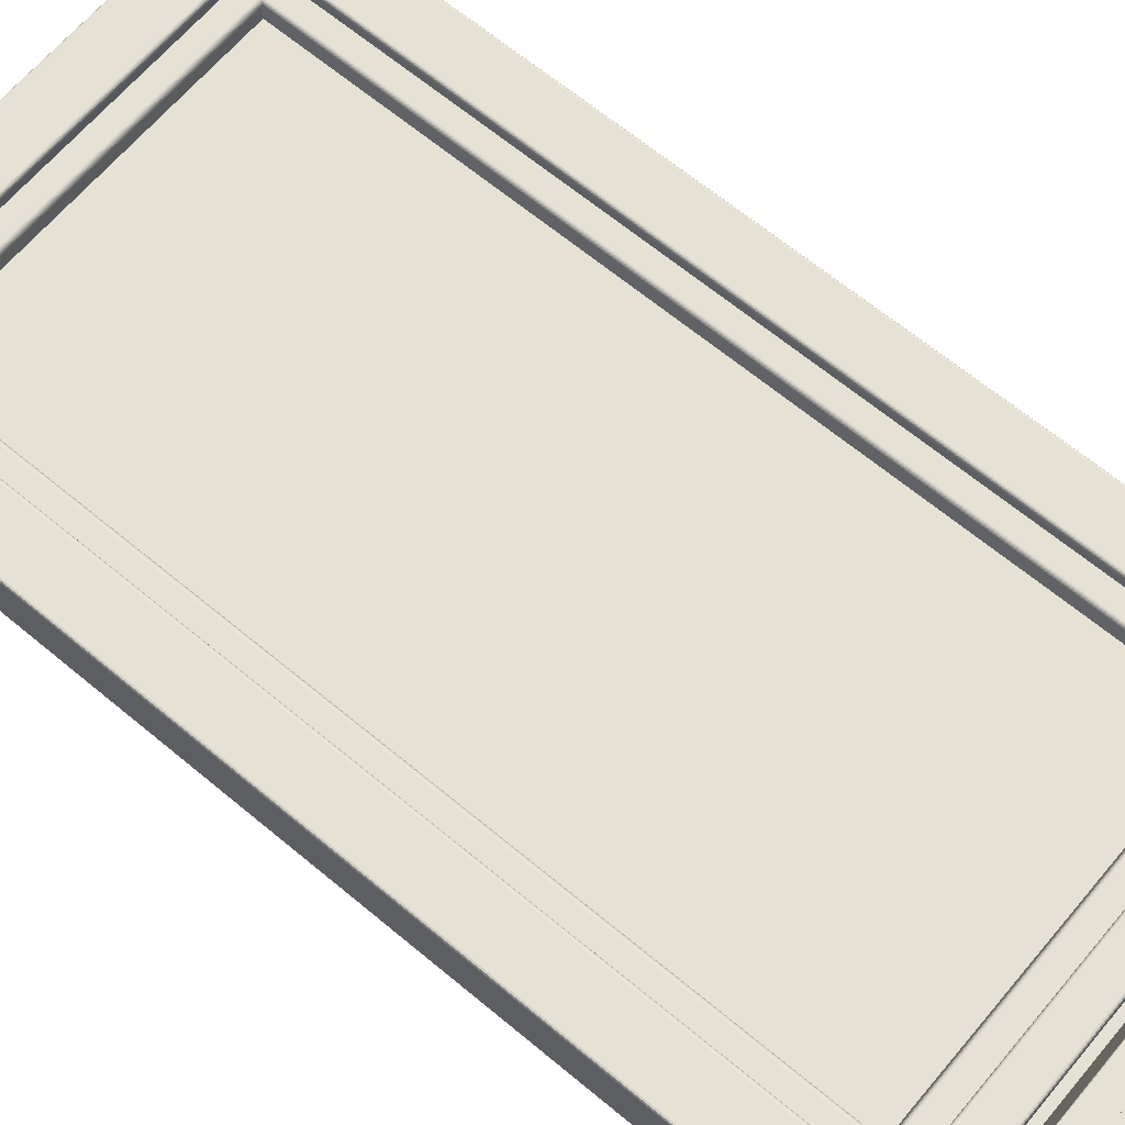
<metadata>
{"format":"obj","ext":"obj","renderer":"f3d","projection":"perspective","resolution":1024,"background":"white","views":[{"elev":65.0,"azim":-50.0,"up":"+Z"}]}
</metadata>
<code>
o Okno_750__192
v 0.2859 1.059 0.6892
v 0.2859 1.057 0.6892
v 0.2867 1.057 0.6892
v 0.2867 1.059 0.6892
v 0.2859 1.059 0.6883
v 0.2859 1.057 0.6883
v 0.2867 1.059 0.6883
v 0.2867 1.057 0.6883
v 0.2867 1.059 0.6883
v 0.2867 1.057 0.6883
v 0.286 1.059 0.6883
v 0.286 1.057 0.6883
v 0.286 1.059 0.6883
v 0.286 1.057 0.6883
v 0.286 1.059 0.6883
v 0.286 1.057 0.6883
v 0.286 1.059 0.6883
v 0.286 1.057 0.6883
v 0.286 1.059 0.6883
v 0.286 1.057 0.6883
v 0.286 1.059 0.6883
v 0.286 1.057 0.6883
v 0.286 1.059 0.6883
v 0.286 1.057 0.6883
v 0.286 1.059 0.6883
v 0.286 1.057 0.6883
v 0.286 1.059 0.6891
v 0.286 1.057 0.6891
v 0.286 1.059 0.6891
v 0.286 1.057 0.6891
v 0.286 1.059 0.6891
v 0.286 1.057 0.6891
v 0.286 1.059 0.6891
v 0.286 1.057 0.6891
v 0.286 1.059 0.6891
v 0.286 1.057 0.6891
v 0.286 1.059 0.6891
v 0.286 1.057 0.6891
v 0.286 1.059 0.6891
v 0.286 1.057 0.6891
v 0.286 1.059 0.6891
v 0.286 1.057 0.6891
v 0.2867 1.059 0.6891
v 0.2867 1.057 0.6891
v 0.2859 1.06 0.6891
v 0.2867 1.06 0.6891
v 0.2859 1.059 0.6883
v 0.2867 1.059 0.6883
v 0.2867 1.059 0.6883
v 0.286 1.059 0.6883
v 0.286 1.059 0.6883
v 0.286 1.059 0.6883
v 0.286 1.059 0.6883
v 0.286 1.059 0.6883
v 0.286 1.059 0.6883
v 0.286 1.059 0.6883
v 0.286 1.059 0.6883
v 0.286 1.06 0.689
v 0.286 1.06 0.689
v 0.286 1.06 0.689
v 0.286 1.06 0.689
v 0.286 1.06 0.689
v 0.286 1.06 0.689
v 0.286 1.06 0.689
v 0.286 1.06 0.6891
v 0.2867 1.06 0.6891
v 0.2859 1.06 0.6887
v 0.2867 1.06 0.6887
v 0.2859 1.059 0.6882
v 0.2867 1.059 0.6882
v 0.2867 1.059 0.6882
v 0.286 1.059 0.6882
v 0.286 1.059 0.6882
v 0.286 1.059 0.6882
v 0.286 1.059 0.6882
v 0.286 1.059 0.6882
v 0.286 1.059 0.6882
v 0.286 1.059 0.6882
v 0.286 1.059 0.6883
v 0.286 1.06 0.6887
v 0.286 1.06 0.6887
v 0.286 1.06 0.6887
v 0.286 1.06 0.6887
v 0.286 1.06 0.6887
v 0.286 1.06 0.6887
v 0.286 1.06 0.6887
v 0.286 1.06 0.6887
v 0.2867 1.06 0.6887
v 0.2859 1.06 0.6883
v 0.2867 1.06 0.6883
v 0.2859 1.059 0.6881
v 0.2867 1.059 0.6881
v 0.2867 1.059 0.6881
v 0.286 1.059 0.6881
v 0.286 1.059 0.6881
v 0.286 1.059 0.6881
v 0.286 1.059 0.6881
v 0.286 1.059 0.6881
v 0.286 1.059 0.6881
v 0.286 1.059 0.6881
v 0.286 1.059 0.6881
v 0.286 1.06 0.6883
v 0.286 1.06 0.6883
v 0.286 1.06 0.6883
v 0.286 1.06 0.6883
v 0.286 1.06 0.6883
v 0.286 1.06 0.6883
v 0.286 1.06 0.6883
v 0.286 1.06 0.6883
v 0.2867 1.06 0.6883
v 0.2859 1.061 0.6806
v 0.2867 1.061 0.6806
v 0.2859 1.06 0.6805
v 0.2867 1.06 0.6805
v 0.2867 1.06 0.6805
v 0.286 1.06 0.6805
v 0.286 1.06 0.6805
v 0.286 1.06 0.6805
v 0.286 1.06 0.6805
v 0.286 1.06 0.6805
v 0.286 1.06 0.6805
v 0.286 1.06 0.6805
v 0.286 1.06 0.6805
v 0.286 1.061 0.6806
v 0.286 1.061 0.6806
v 0.286 1.061 0.6806
v 0.286 1.061 0.6806
v 0.286 1.061 0.6806
v 0.286 1.061 0.6806
v 0.286 1.061 0.6806
v 0.286 1.061 0.6806
v 0.2867 1.061 0.6806
v 0.3425 1.059 0.6892
v 0.3418 1.059 0.6892
v 0.3418 1.057 0.6892
v 0.3425 1.057 0.6892
v 0.3425 1.059 0.6883
v 0.3425 1.057 0.6883
v 0.3418 1.059 0.6883
v 0.3418 1.057 0.6883
v 0.3418 1.059 0.6883
v 0.3418 1.057 0.6883
v 0.3424 1.059 0.6883
v 0.3424 1.057 0.6883
v 0.3425 1.059 0.6883
v 0.3425 1.057 0.6883
v 0.3425 1.059 0.6883
v 0.3425 1.057 0.6883
v 0.3425 1.059 0.6883
v 0.3425 1.057 0.6883
v 0.3425 1.059 0.6883
v 0.3425 1.057 0.6883
v 0.3425 1.059 0.6883
v 0.3425 1.057 0.6883
v 0.3425 1.059 0.6883
v 0.3425 1.057 0.6883
v 0.3425 1.059 0.6883
v 0.3425 1.057 0.6883
v 0.3425 1.059 0.6891
v 0.3425 1.057 0.6891
v 0.3425 1.059 0.6891
v 0.3425 1.057 0.6891
v 0.3425 1.059 0.6891
v 0.3425 1.057 0.6891
v 0.3425 1.059 0.6891
v 0.3425 1.057 0.6891
v 0.3425 1.059 0.6891
v 0.3425 1.057 0.6891
v 0.3425 1.059 0.6891
v 0.3425 1.057 0.6891
v 0.3425 1.059 0.6891
v 0.3425 1.057 0.6891
v 0.3424 1.059 0.6891
v 0.3424 1.057 0.6891
v 0.3418 1.059 0.6891
v 0.3418 1.057 0.6891
v 0.3425 1.06 0.6891
v 0.3418 1.06 0.6891
v 0.3425 1.059 0.6883
v 0.3418 1.059 0.6883
v 0.3418 1.059 0.6883
v 0.3424 1.059 0.6883
v 0.3425 1.059 0.6883
v 0.3425 1.059 0.6883
v 0.3425 1.059 0.6883
v 0.3425 1.059 0.6883
v 0.3425 1.059 0.6883
v 0.3425 1.059 0.6883
v 0.3425 1.059 0.6883
v 0.3425 1.06 0.689
v 0.3425 1.06 0.689
v 0.3425 1.06 0.689
v 0.3425 1.06 0.689
v 0.3425 1.06 0.689
v 0.3425 1.06 0.689
v 0.3425 1.06 0.689
v 0.3424 1.06 0.6891
v 0.3418 1.06 0.6891
v 0.3425 1.06 0.6887
v 0.3418 1.06 0.6887
v 0.3425 1.059 0.6882
v 0.3418 1.059 0.6882
v 0.3418 1.059 0.6882
v 0.3424 1.059 0.6882
v 0.3425 1.059 0.6882
v 0.3425 1.059 0.6882
v 0.3425 1.059 0.6882
v 0.3425 1.059 0.6882
v 0.3425 1.059 0.6882
v 0.3425 1.059 0.6882
v 0.3425 1.059 0.6883
v 0.3425 1.06 0.6887
v 0.3425 1.06 0.6887
v 0.3425 1.06 0.6887
v 0.3425 1.06 0.6887
v 0.3425 1.06 0.6887
v 0.3425 1.06 0.6887
v 0.3425 1.06 0.6887
v 0.3424 1.06 0.6887
v 0.3418 1.06 0.6887
v 0.3425 1.06 0.6883
v 0.3418 1.06 0.6883
v 0.3425 1.059 0.6881
v 0.3418 1.059 0.6881
v 0.3418 1.059 0.6881
v 0.3424 1.059 0.6881
v 0.3425 1.059 0.6881
v 0.3425 1.059 0.6881
v 0.3425 1.059 0.6881
v 0.3425 1.059 0.6881
v 0.3425 1.059 0.6881
v 0.3425 1.059 0.6881
v 0.3425 1.059 0.6881
v 0.3425 1.06 0.6883
v 0.3425 1.06 0.6883
v 0.3425 1.06 0.6883
v 0.3425 1.06 0.6883
v 0.3425 1.06 0.6883
v 0.3425 1.06 0.6883
v 0.3425 1.06 0.6883
v 0.3424 1.06 0.6883
v 0.3418 1.06 0.6883
v 0.3425 1.061 0.6806
v 0.3418 1.061 0.6806
v 0.3425 1.06 0.6805
v 0.3418 1.06 0.6805
v 0.3418 1.06 0.6805
v 0.3424 1.06 0.6805
v 0.3425 1.06 0.6805
v 0.3425 1.06 0.6805
v 0.3425 1.06 0.6805
v 0.3425 1.06 0.6805
v 0.3425 1.06 0.6805
v 0.3425 1.06 0.6805
v 0.3425 1.06 0.6805
v 0.3425 1.061 0.6806
v 0.3425 1.061 0.6806
v 0.3425 1.061 0.6806
v 0.3425 1.061 0.6806
v 0.3425 1.061 0.6806
v 0.3425 1.061 0.6806
v 0.3425 1.061 0.6806
v 0.3424 1.061 0.6806
v 0.3418 1.061 0.6806
v 0.3425 1.057 0.6883
v 0.2859 1.057 0.6883
v 0.2859 1.057 0.6882
v 0.3425 1.057 0.6882
v 0.2859 1.059 0.6882
v 0.3425 1.059 0.6882
v 0.2859 1.06 0.686
v 0.3425 1.06 0.686
v 0.3425 1.06 0.6805
v 0.2859 1.059 0.6882
v 0.3425 1.059 0.6882
v 0.3425 1.059 0.6883
v 0.2859 1.059 0.6883
v 0.2859 1.059 0.6883
v 0.3425 1.059 0.6883
v 0.2859 1.059 0.6883
v 0.3425 1.059 0.6883
v 0.2887 1.163 0.675
v 0.2887 1.062 0.675
v 0.2862 1.059 0.675
v 0.2862 1.166 0.675
v 0.3399 1.163 0.675
v 0.3424 1.166 0.675
v 0.3399 1.062 0.675
v 0.3424 1.059 0.675
v 0.2887 1.062 0.674
v 0.2887 1.163 0.674
v 0.3399 1.163 0.674
v 0.3399 1.062 0.674
v 0.2931 1.066 0.6736
v 0.289 1.062 0.6736
v 0.289 1.163 0.6736
v 0.2931 1.159 0.6736
v 0.3396 1.163 0.6736
v 0.3355 1.159 0.6736
v 0.3396 1.062 0.6736
v 0.3355 1.066 0.6736
v 0.2933 1.066 0.6736
v 0.2933 1.159 0.6736
v 0.2941 1.158 0.6736
v 0.2941 1.067 0.6736
v 0.3352 1.159 0.6736
v 0.3345 1.158 0.6736
v 0.3352 1.066 0.6736
v 0.3345 1.067 0.6736
v 0.2949 1.068 0.6754
v 0.2949 1.068 0.6748
v 0.2949 1.157 0.6748
v 0.2949 1.157 0.6754
v 0.3337 1.157 0.6748
v 0.3337 1.157 0.6754
v 0.3337 1.068 0.6748
v 0.3337 1.068 0.6754
v 0.2887 1.163 0.6739
v 0.2887 1.062 0.6739
v 0.2887 1.163 0.6738
v 0.2887 1.062 0.6738
v 0.2887 1.163 0.6738
v 0.2887 1.062 0.6738
v 0.2887 1.163 0.6737
v 0.2887 1.062 0.6737
v 0.2888 1.163 0.6737
v 0.2888 1.062 0.6737
v 0.3399 1.163 0.6739
v 0.3398 1.163 0.6738
v 0.3398 1.163 0.6738
v 0.3398 1.163 0.6737
v 0.3398 1.163 0.6737
v 0.3399 1.062 0.6739
v 0.3398 1.062 0.6738
v 0.3398 1.062 0.6738
v 0.3398 1.062 0.6737
v 0.3398 1.062 0.6737
v 0.2889 1.062 0.6736
v 0.2889 1.163 0.6736
v 0.2889 1.062 0.6736
v 0.2889 1.163 0.6736
v 0.2888 1.062 0.6736
v 0.2888 1.163 0.6736
v 0.2888 1.062 0.6736
v 0.2888 1.163 0.6736
v 0.3396 1.163 0.6736
v 0.3397 1.163 0.6736
v 0.3397 1.163 0.6736
v 0.3398 1.163 0.6736
v 0.3396 1.062 0.6736
v 0.3397 1.062 0.6736
v 0.3397 1.062 0.6736
v 0.3398 1.062 0.6736
v 0.2932 1.159 0.6736
v 0.2932 1.159 0.6737
v 0.2932 1.066 0.6737
v 0.2932 1.066 0.6736
v 0.3354 1.159 0.6736
v 0.3354 1.159 0.6737
v 0.3354 1.066 0.6736
v 0.3354 1.066 0.6737
v 0.2932 1.066 0.6736
v 0.2932 1.159 0.6736
v 0.3353 1.159 0.6736
v 0.3353 1.066 0.6736
v 0.2931 1.159 0.6736
v 0.2931 1.066 0.6736
v 0.3355 1.159 0.6736
v 0.3355 1.066 0.6736
v 0.2933 1.066 0.6736
v 0.2933 1.159 0.6736
v 0.3353 1.159 0.6736
v 0.3353 1.066 0.6736
v 0.2931 1.159 0.6736
v 0.2931 1.066 0.6736
v 0.2931 1.159 0.6736
v 0.2931 1.066 0.6736
v 0.3354 1.159 0.6736
v 0.3354 1.159 0.6736
v 0.3354 1.066 0.6736
v 0.3354 1.066 0.6736
v 0.2933 1.066 0.6736
v 0.2933 1.159 0.6736
v 0.2933 1.066 0.6736
v 0.2933 1.159 0.6736
v 0.3353 1.159 0.6736
v 0.3353 1.159 0.6736
v 0.3353 1.066 0.6736
v 0.3353 1.066 0.6736
v 0.2943 1.158 0.6736
v 0.2943 1.067 0.6736
v 0.2945 1.158 0.6738
v 0.2945 1.067 0.6738
v 0.2947 1.157 0.6739
v 0.2947 1.068 0.6739
v 0.3343 1.158 0.6736
v 0.3341 1.158 0.6738
v 0.3339 1.157 0.6739
v 0.3343 1.067 0.6736
v 0.3341 1.067 0.6738
v 0.3339 1.068 0.6739
v 0.2949 1.068 0.6744
v 0.2949 1.157 0.6744
v 0.2948 1.068 0.6741
v 0.2948 1.157 0.6741
v 0.3337 1.157 0.6744
v 0.3338 1.157 0.6741
v 0.3337 1.068 0.6744
v 0.3338 1.068 0.6741
v 0.2949 1.157 0.6789
v 0.2949 1.068 0.6789
v 0.3337 1.157 0.6789
v 0.3337 1.068 0.6789
v 0.3337 1.068 0.6754
v 0.2949 1.068 0.6754
v 0.2949 1.157 0.6754
v 0.3337 1.157 0.6754
v 0.2862 1.059 0.6805
v 0.2862 1.166 0.6805
v 0.3424 1.166 0.6805
v 0.3424 1.059 0.6805
v 0.2862 1.061 0.6805
v 0.2862 1.166 0.6805
v 0.3424 1.061 0.6805
v 0.2862 1.061 0.6815
v 0.2862 1.166 0.6815
v 0.3424 1.061 0.6815
v 0.3424 1.166 0.6815
v 0.2917 1.065 0.6818
v 0.2917 1.16 0.6818
v 0.2865 1.166 0.6818
v 0.2865 1.062 0.6818
v 0.3368 1.065 0.6818
v 0.3421 1.062 0.6818
v 0.3368 1.16 0.6818
v 0.3421 1.166 0.6818
v 0.2921 1.065 0.6805
v 0.2921 1.16 0.6805
v 0.2921 1.16 0.6813
v 0.2921 1.065 0.6813
v 0.3365 1.065 0.6805
v 0.3365 1.065 0.6813
v 0.3365 1.16 0.6805
v 0.3365 1.16 0.6813
v 0.2942 1.067 0.6805
v 0.2942 1.158 0.6805
v 0.3343 1.067 0.6805
v 0.3343 1.158 0.6805
v 0.2947 1.068 0.68
v 0.3339 1.068 0.68
v 0.2947 1.157 0.68
v 0.3339 1.157 0.68
v 0.2943 1.067 0.6805
v 0.2943 1.158 0.6805
v 0.3342 1.067 0.6805
v 0.3342 1.158 0.6805
v 0.2944 1.067 0.6805
v 0.2944 1.158 0.6805
v 0.2945 1.067 0.6804
v 0.2945 1.158 0.6804
v 0.2946 1.067 0.6803
v 0.2946 1.158 0.6803
v 0.2946 1.068 0.6802
v 0.2946 1.157 0.6802
v 0.3341 1.067 0.6805
v 0.334 1.067 0.6804
v 0.334 1.067 0.6803
v 0.3339 1.068 0.6802
v 0.3341 1.158 0.6805
v 0.334 1.158 0.6804
v 0.334 1.158 0.6803
v 0.3339 1.157 0.6802
v 0.2921 1.16 0.6815
v 0.2921 1.065 0.6815
v 0.3365 1.065 0.6815
v 0.3365 1.16 0.6815
v 0.292 1.16 0.6816
v 0.292 1.065 0.6816
v 0.292 1.16 0.6817
v 0.292 1.065 0.6817
v 0.2919 1.16 0.6818
v 0.2919 1.065 0.6818
v 0.2918 1.16 0.6818
v 0.2918 1.065 0.6818
v 0.3365 1.065 0.6816
v 0.3366 1.065 0.6817
v 0.3366 1.065 0.6818
v 0.3367 1.065 0.6818
v 0.3365 1.16 0.6816
v 0.3366 1.16 0.6817
v 0.3366 1.16 0.6818
v 0.3367 1.16 0.6818
v 0.2863 1.166 0.6818
v 0.2863 1.061 0.6818
v 0.3422 1.061 0.6818
v 0.3422 1.166 0.6818
v 0.2862 1.166 0.6817
v 0.2862 1.061 0.6817
v 0.3423 1.061 0.6817
v 0.3423 1.166 0.6817
v 0.2871 1.059 0.675
v 0.3424 1.059 0.675
v 0.3424 1.061 0.675
v 0.2871 1.061 0.675
v 0.2871 1.059 0.6654
v 0.3424 1.059 0.6654
v 0.3424 1.057 0.6654
v 0.2871 1.057 0.6654
v 0.2871 1.057 0.6639
v 0.3424 1.057 0.6639
v 0.3424 1.061 0.6676
v 0.2871 1.061 0.6676
v 0.2871 1.059 0.6639
v 0.2871 1.061 0.6653
v 0.2871 1.06 0.6648
v 0.2871 1.06 0.6644
v 0.2871 1.06 0.6641
v 0.2871 1.06 0.664
v 0.3424 1.059 0.6639
v 0.3424 1.061 0.6653
v 0.3424 1.06 0.6648
v 0.3424 1.06 0.6644
v 0.3424 1.06 0.6641
v 0.3424 1.06 0.664
f 414 415 416 417
f 413 412 410 411
f 310 311 312 313
f 313 312 314 315
f 315 314 316 317
f 317 316 311 310
f 1 2 3 4
f 5 6 2 1
f 7 8 6 5
f 9 10 8 7
f 11 12 10 9
f 13 14 12 11
f 15 16 14 13
f 17 18 16 15
f 19 20 18 17
f 21 22 20 19
f 23 24 22 21
f 25 26 24 23
f 27 28 26 25
f 29 30 28 27
f 31 32 30 29
f 33 34 32 31
f 35 36 34 33
f 37 38 36 35
f 39 40 38 37
f 41 42 40 39
f 43 44 42 41
f 4 3 44 43
f 45 1 4 46
f 47 5 1 45
f 48 7 5 47
f 49 9 7 48
f 50 11 9 49
f 51 13 11 50
f 52 15 13 51
f 53 17 15 52
f 54 19 17 53
f 55 21 19 54
f 56 23 21 55
f 57 25 23 56
f 58 27 25 57
f 59 29 27 58
f 60 31 29 59
f 61 33 31 60
f 62 35 33 61
f 63 37 35 62
f 64 39 37 63
f 65 41 39 64
f 66 43 41 65
f 46 4 43 66
f 67 45 46 68
f 69 47 45 67
f 70 48 47 69
f 71 49 48 70
f 72 50 49 71
f 73 51 50 72
f 74 52 51 73
f 75 53 52 74
f 76 54 53 75
f 77 55 54 76
f 78 56 55 77
f 79 57 56 78
f 80 58 57 79
f 81 59 58 80
f 82 60 59 81
f 83 61 60 82
f 84 62 61 83
f 85 63 62 84
f 86 64 63 85
f 87 65 64 86
f 88 66 65 87
f 68 46 66 88
f 89 67 68 90
f 91 69 67 89
f 92 70 69 91
f 93 71 70 92
f 94 72 71 93
f 95 73 72 94
f 96 74 73 95
f 97 75 74 96
f 98 76 75 97
f 99 77 76 98
f 100 78 77 99
f 101 79 78 100
f 102 80 79 101
f 103 81 80 102
f 104 82 81 103
f 105 83 82 104
f 106 84 83 105
f 107 85 84 106
f 108 86 85 107
f 109 87 86 108
f 110 88 87 109
f 90 68 88 110
f 111 89 90 112
f 113 91 89 111
f 114 92 91 113
f 115 93 92 114
f 116 94 93 115
f 117 95 94 116
f 118 96 95 117
f 119 97 96 118
f 120 98 97 119
f 121 99 98 120
f 122 100 99 121
f 123 101 100 122
f 124 102 101 123
f 125 103 102 124
f 126 104 103 125
f 127 105 104 126
f 128 106 105 127
f 129 107 106 128
f 130 108 107 129
f 131 109 108 130
f 132 110 109 131
f 112 90 110 132
f 42 44 3 2
f 8 10 12 6
f 6 12 14 16
f 6 16 18 20
f 6 20 22 24
f 6 24 26 28
f 2 6 28 30
f 2 30 32 34
f 2 34 36 38
f 2 38 40 42
f 116 115 114 113
f 117 116 113 118
f 119 118 113 120
f 121 120 113 122
f 123 122 113 124
f 124 113 111 125
f 126 125 111 127
f 128 127 111 129
f 130 129 111 131
f 131 111 112 132
f 133 134 135 136
f 137 133 136 138
f 139 137 138 140
f 141 139 140 142
f 143 141 142 144
f 145 143 144 146
f 147 145 146 148
f 149 147 148 150
f 151 149 150 152
f 153 151 152 154
f 155 153 154 156
f 157 155 156 158
f 159 157 158 160
f 161 159 160 162
f 163 161 162 164
f 165 163 164 166
f 167 165 166 168
f 169 167 168 170
f 171 169 170 172
f 173 171 172 174
f 175 173 174 176
f 134 175 176 135
f 177 178 134 133
f 179 177 133 137
f 180 179 137 139
f 181 180 139 141
f 182 181 141 143
f 183 182 143 145
f 184 183 145 147
f 185 184 147 149
f 186 185 149 151
f 187 186 151 153
f 188 187 153 155
f 189 188 155 157
f 190 189 157 159
f 191 190 159 161
f 192 191 161 163
f 193 192 163 165
f 194 193 165 167
f 195 194 167 169
f 196 195 169 171
f 197 196 171 173
f 198 197 173 175
f 178 198 175 134
f 199 200 178 177
f 201 199 177 179
f 202 201 179 180
f 203 202 180 181
f 204 203 181 182
f 205 204 182 183
f 206 205 183 184
f 207 206 184 185
f 208 207 185 186
f 209 208 186 187
f 210 209 187 188
f 211 210 188 189
f 212 211 189 190
f 213 212 190 191
f 214 213 191 192
f 215 214 192 193
f 216 215 193 194
f 217 216 194 195
f 218 217 195 196
f 219 218 196 197
f 220 219 197 198
f 200 220 198 178
f 221 222 200 199
f 223 221 199 201
f 224 223 201 202
f 225 224 202 203
f 226 225 203 204
f 227 226 204 205
f 228 227 205 206
f 229 228 206 207
f 230 229 207 208
f 231 230 208 209
f 232 231 209 210
f 233 232 210 211
f 234 233 211 212
f 235 234 212 213
f 236 235 213 214
f 237 236 214 215
f 238 237 215 216
f 239 238 216 217
f 240 239 217 218
f 241 240 218 219
f 242 241 219 220
f 222 242 220 200
f 243 244 222 221
f 245 243 221 223
f 246 245 223 224
f 247 246 224 225
f 248 247 225 226
f 249 248 226 227
f 250 249 227 228
f 251 250 228 229
f 252 251 229 230
f 253 252 230 231
f 254 253 231 232
f 255 254 232 233
f 256 255 233 234
f 257 256 234 235
f 258 257 235 236
f 259 258 236 237
f 260 259 237 238
f 261 260 238 239
f 262 261 239 240
f 263 262 240 241
f 264 263 241 242
f 244 264 242 222
f 144 142 140 138
f 146 144 138 148
f 150 148 138 152
f 154 152 138 156
f 158 156 138 160
f 160 138 136 162
f 164 162 136 166
f 168 166 136 170
f 172 170 136 174
f 174 136 135 176
f 263 264 244 243
f 246 247 248 245
f 245 248 249 250
f 245 250 251 252
f 245 252 253 254
f 245 254 255 256
f 243 245 256 257
f 243 257 258 259
f 243 259 260 261
f 243 261 262 263
f 265 266 267 268
f 268 267 269 270
f 270 269 271 272
f 272 271 113 273
f 273 113 274 275
f 276 277 266 265
f 278 279 275 274
f 280 281 279 278
f 277 276 281 280
f 282 283 284 285
f 286 282 285 287
f 288 286 287 289
f 283 288 289 284
f 290 283 282 291
f 291 282 286 292
f 292 286 288 293
f 293 288 283 290
f 294 295 296 297
f 297 296 298 299
f 299 298 300 301
f 301 300 295 294
f 302 303 304 305
f 303 306 307 304
f 306 308 309 307
f 308 302 305 309
f 318 319 290 291
f 320 321 319 318
f 322 323 321 320
f 324 325 323 322
f 326 327 325 324
f 328 318 291 292
f 329 320 318 328
f 330 322 320 329
f 331 324 322 330
f 332 326 324 331
f 333 328 292 293
f 334 329 328 333
f 335 330 329 334
f 336 331 330 335
f 337 332 331 336
f 319 333 293 290
f 321 334 333 319
f 323 335 334 321
f 325 336 335 323
f 327 337 336 325
f 338 339 296 295
f 340 341 339 338
f 342 343 341 340
f 344 345 343 342
f 327 326 345 344
f 339 346 298 296
f 341 347 346 339
f 343 348 347 341
f 345 349 348 343
f 326 332 349 345
f 346 350 300 298
f 347 351 350 346
f 348 352 351 347
f 349 353 352 348
f 332 337 353 349
f 350 338 295 300
f 351 340 338 350
f 352 342 340 351
f 353 344 342 352
f 337 327 344 353
f 354 355 356 357
f 358 359 355 354
f 360 361 359 358
f 357 356 361 360
f 362 356 355 363
f 363 355 359 364
f 364 359 361 365
f 365 361 356 362
f 297 366 367 294
f 299 368 366 297
f 301 369 368 299
f 294 367 369 301
f 302 370 371 303
f 303 371 372 306
f 306 372 373 308
f 308 373 370 302
f 366 374 375 367
f 374 376 377 375
f 376 354 357 377
f 368 378 374 366
f 378 379 376 374
f 379 358 354 376
f 369 380 378 368
f 380 381 379 378
f 381 360 358 379
f 367 375 380 369
f 375 377 381 380
f 377 357 360 381
f 370 382 383 371
f 382 384 385 383
f 384 362 363 385
f 371 383 386 372
f 383 385 387 386
f 385 363 364 387
f 372 386 388 373
f 386 387 389 388
f 387 364 365 389
f 373 388 382 370
f 388 389 384 382
f 389 365 362 384
f 390 391 305 304
f 392 393 391 390
f 394 395 393 392
f 396 390 304 307
f 397 392 390 396
f 398 394 392 397
f 399 396 307 309
f 400 397 396 399
f 401 398 397 400
f 391 399 309 305
f 393 400 399 391
f 395 401 400 393
f 402 403 312 311
f 404 405 403 402
f 395 394 405 404
f 403 406 314 312
f 405 407 406 403
f 394 398 407 405
f 406 408 316 314
f 407 409 408 406
f 398 401 409 407
f 408 402 311 316
f 409 404 402 408
f 401 395 404 409
f 418 419 285 284
f 419 420 287 285
f 289 287 420 421
f 421 418 284 289
f 422 423 419 418
f 424 422 418 421
f 425 426 423 422
f 427 425 422 424
f 428 427 424 420
f 426 428 420 423
f 429 430 431 432
f 433 429 432 434
f 435 433 434 436
f 430 435 436 431
f 437 438 439 440
f 441 437 440 442
f 443 441 442 444
f 438 443 444 439
f 445 446 438 437
f 447 445 437 441
f 448 447 441 443
f 446 448 443 438
f 411 449 450 413
f 410 451 449 411
f 412 452 451 410
f 413 450 452 412
f 445 453 454 446
f 447 455 453 445
f 448 456 455 447
f 446 454 456 448
f 453 457 458 454
f 457 459 460 458
f 459 461 462 460
f 461 463 464 462
f 463 449 451 464
f 455 465 457 453
f 465 466 459 457
f 466 467 461 459
f 467 468 463 461
f 468 450 449 463
f 456 469 465 455
f 469 470 466 465
f 470 471 467 466
f 471 472 468 467
f 472 452 450 468
f 454 458 469 456
f 458 460 470 469
f 460 462 471 470
f 462 464 472 471
f 464 451 452 472
f 439 473 474 440
f 440 474 475 442
f 442 475 476 444
f 444 476 473 439
f 473 477 478 474
f 477 479 480 478
f 479 481 482 480
f 481 483 484 482
f 483 430 429 484
f 474 478 485 475
f 478 480 486 485
f 480 482 487 486
f 482 484 488 487
f 484 429 433 488
f 475 485 489 476
f 485 486 490 489
f 486 487 491 490
f 487 488 492 491
f 488 433 435 492
f 476 489 477 473
f 489 490 479 477
f 490 491 481 479
f 491 492 483 481
f 492 435 430 483
f 431 493 494 432
f 432 494 495 434
f 434 495 496 436
f 436 496 493 431
f 493 497 498 494
f 497 426 425 498
f 494 498 499 495
f 498 425 427 499
f 495 499 500 496
f 499 427 428 500
f 496 500 497 493
f 500 428 426 497
f 501 502 503 504
f 501 505 506 502
f 507 508 509 510
f 503 511 512 504
f 506 505 508 507
f 505 501 504 513
f 512 514 515 504
f 504 515 516 517
f 504 517 518 513
f 505 513 509 508
f 513 519 510 509
f 511 503 502 520
f 520 502 506 510
f 506 507 510
f 521 520 510 522
f 523 522 510 524
f 519 524 510
f 524 519 513 518
f 523 524 518 517
f 522 523 517 516
f 521 522 516 515
f 520 521 515 514
f 520 514 512 511
f 410 411 310 313
f 412 410 313 315
f 413 412 315 317
f 411 413 317 310

</code>
